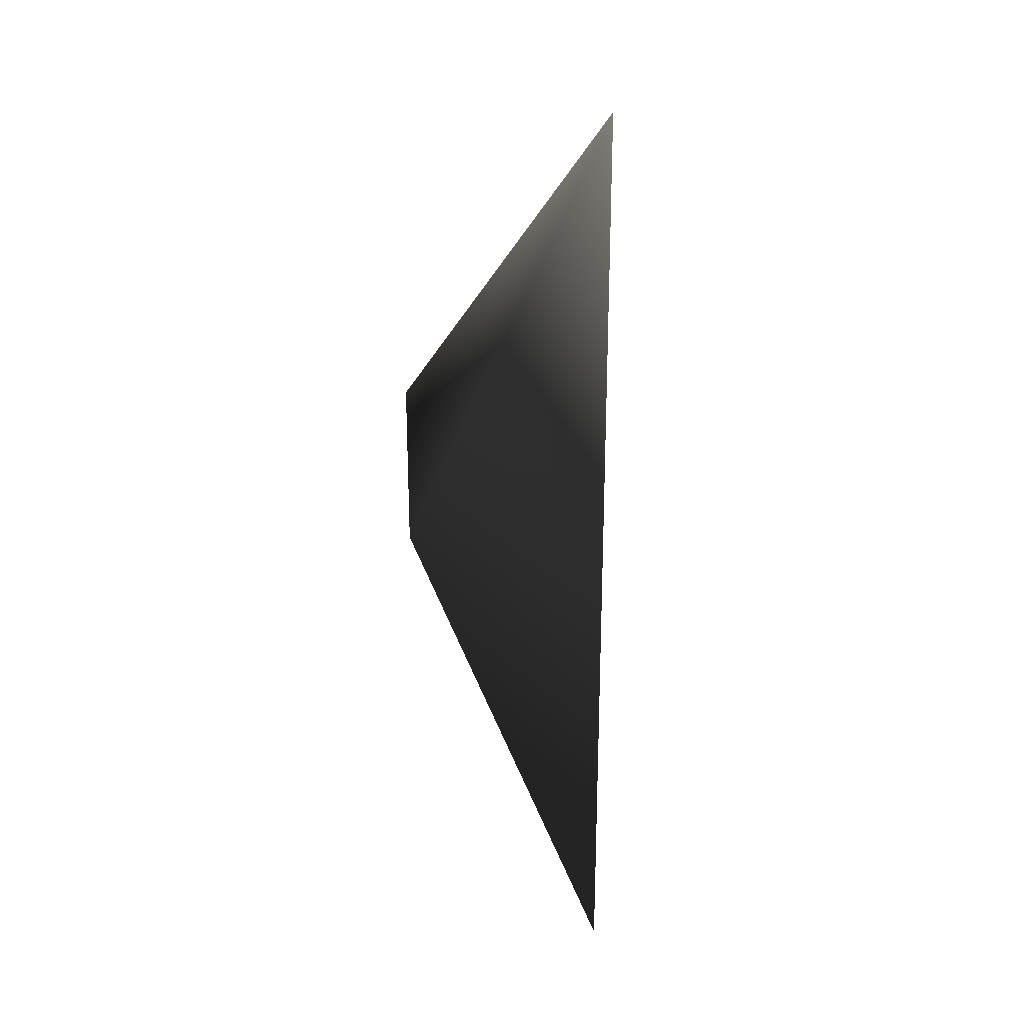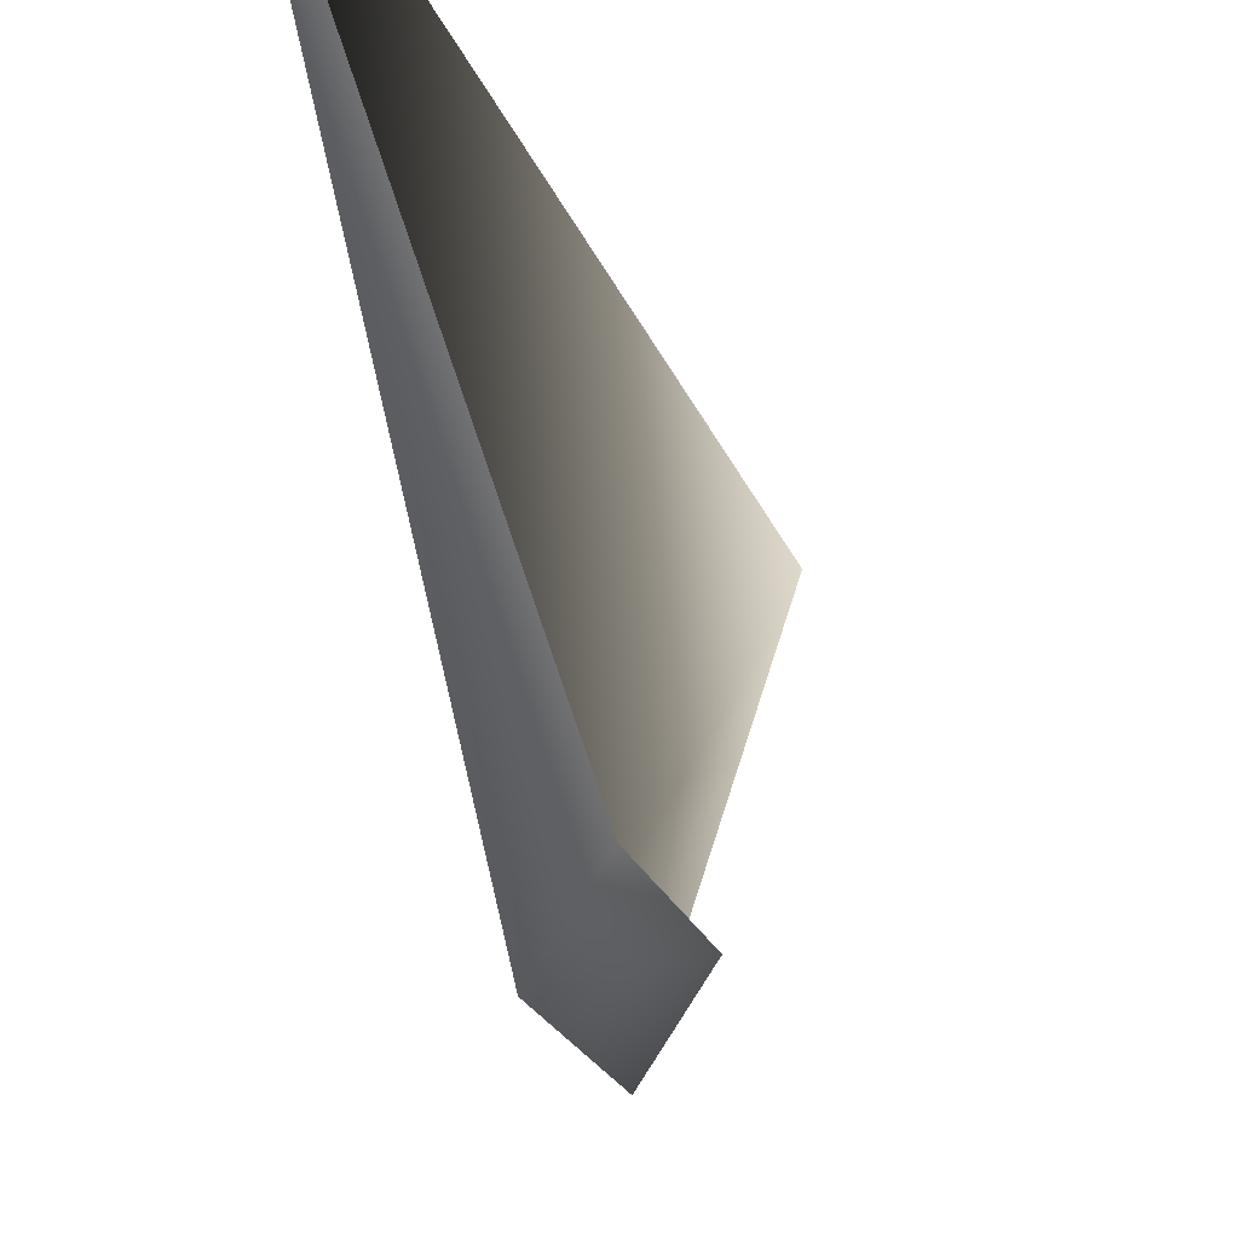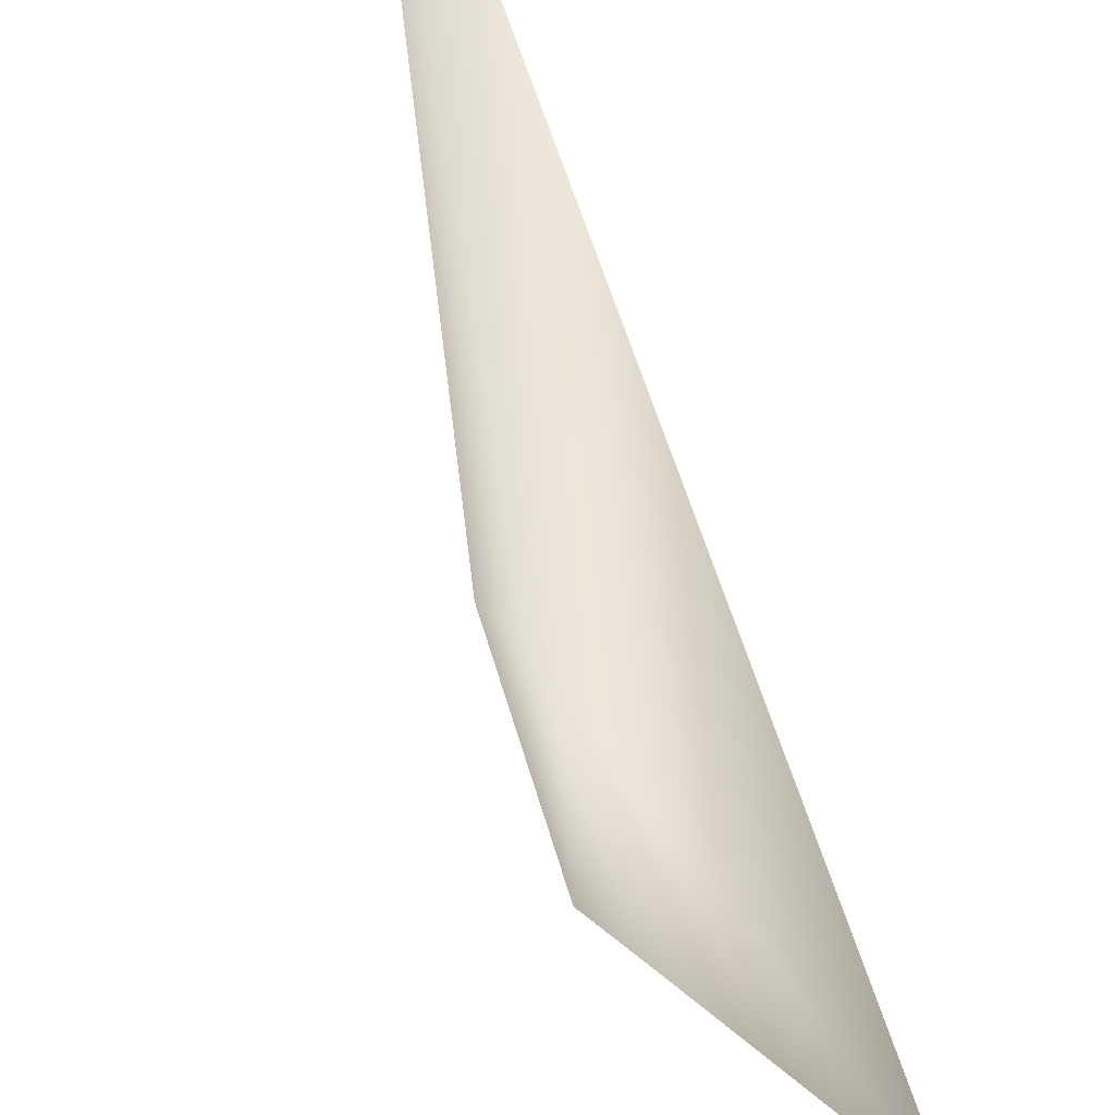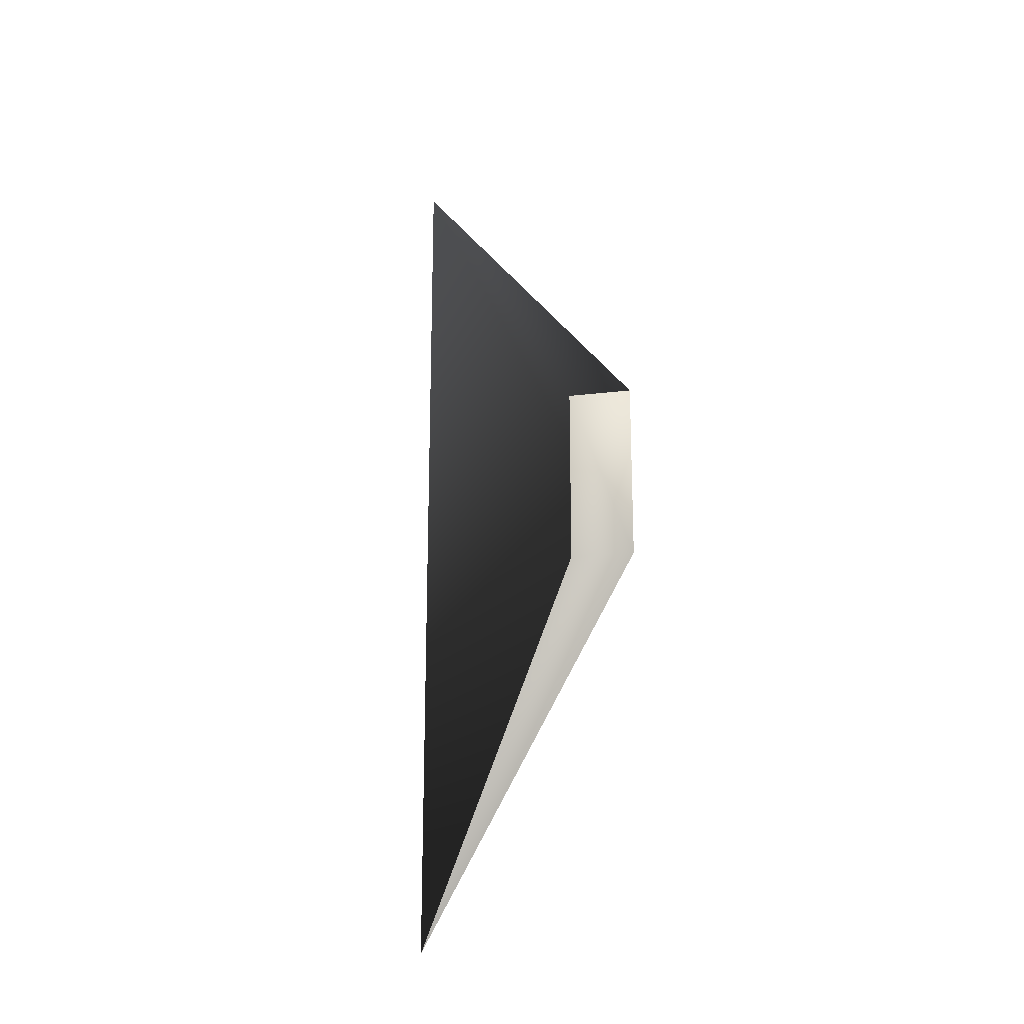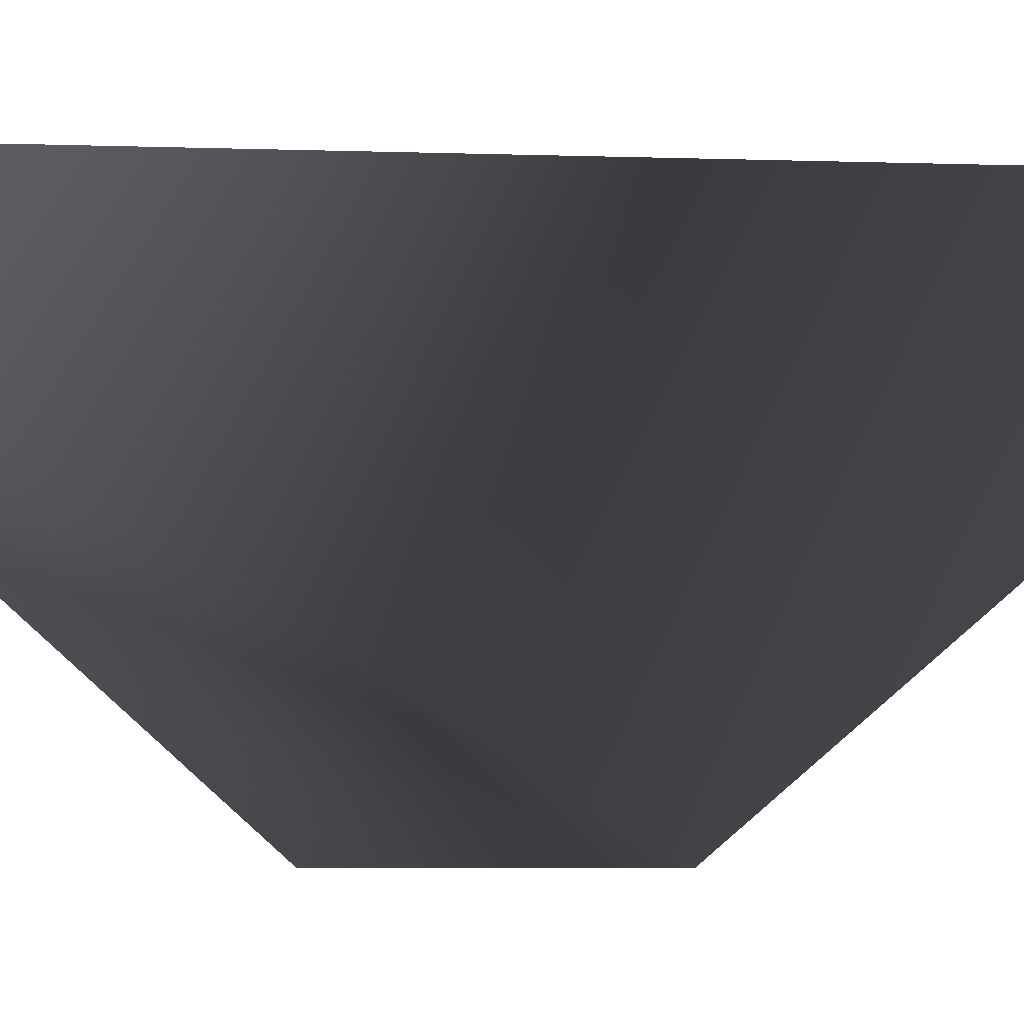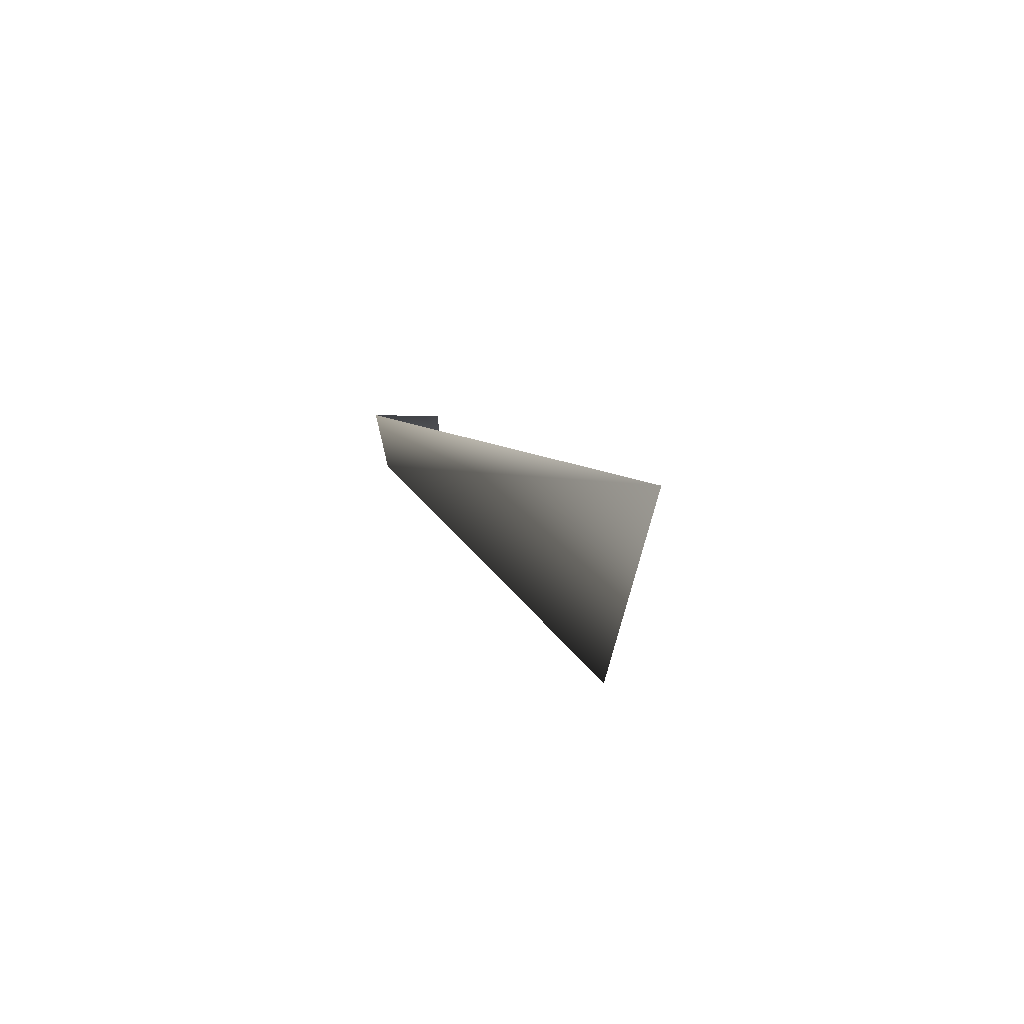
<metadata>
{"format":"obj","ext":"obj","renderer":"f3d","projection":"perspective","resolution":1024,"background":"white","views":[{"elev":23.7,"azim":-41.0,"up":"+Y"},{"elev":-16.9,"azim":13.1,"up":"+Z"},{"elev":46.9,"azim":165.9,"up":"+Z"},{"elev":-19.4,"azim":136.6,"up":"+Y"},{"elev":-5.5,"azim":-96.7,"up":"+Z"},{"elev":74.2,"azim":-55.1,"up":"+Y"}]}
</metadata>
<code>
v -5 -5 -68
v -5 -26 -50
v -5 25 -50
v -5 25 -50
v -5 5 -68
v -5 -5 -68
v -5 -26 -50
v -5 -5 -68
v -3 -5 -65
v -5 5 -68
v -3 5 -65
v -5 -5 -68
v -3 5 -65
v -3 -5 -65
v -5 -5 -68
f 1 2 3
f 4 5 6
f 7 8 9
f 10 11 12
f 13 14 15

</code>
